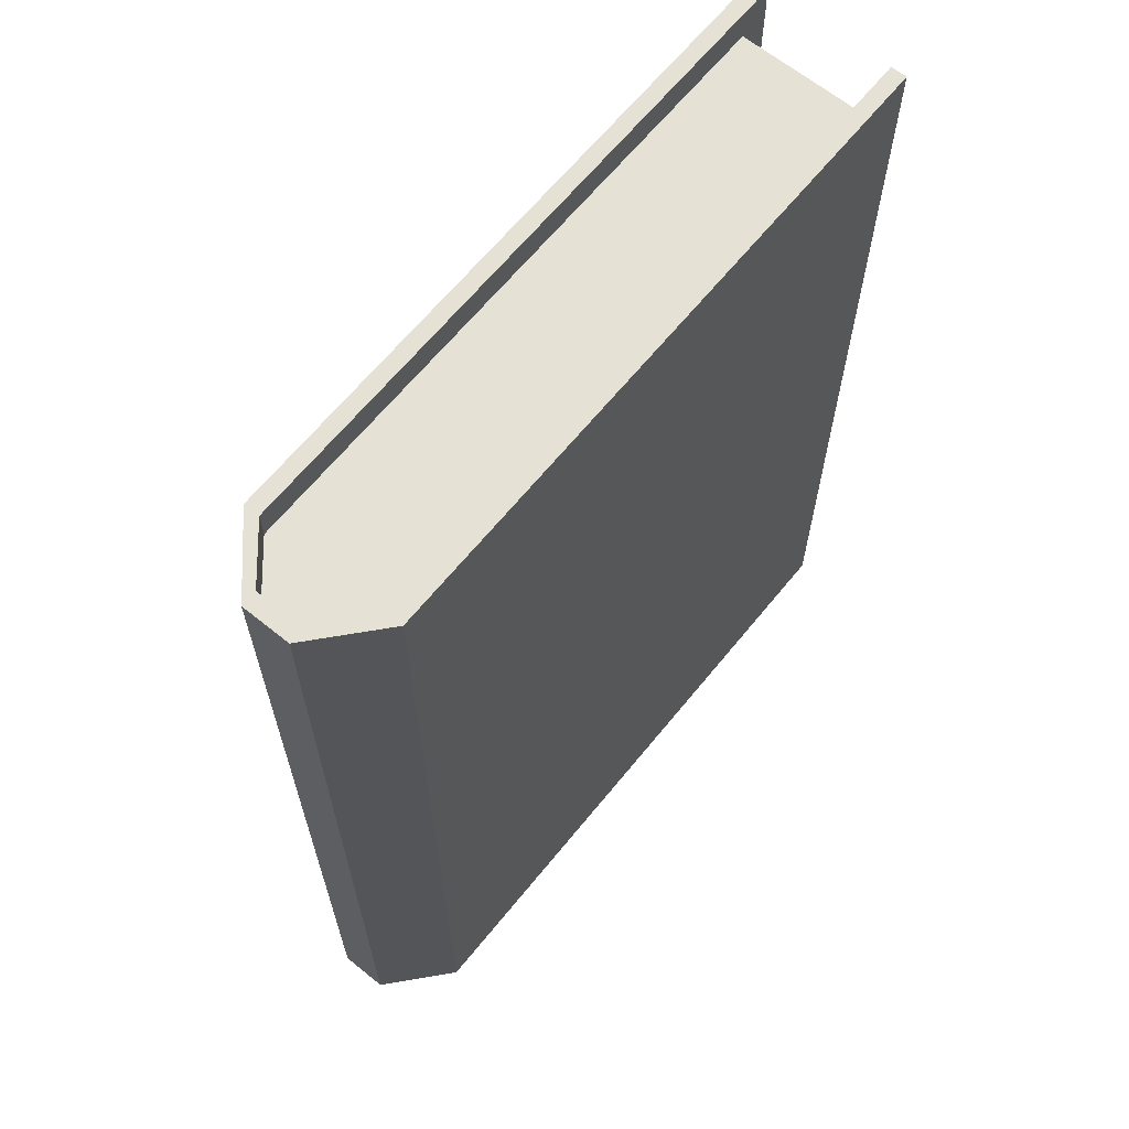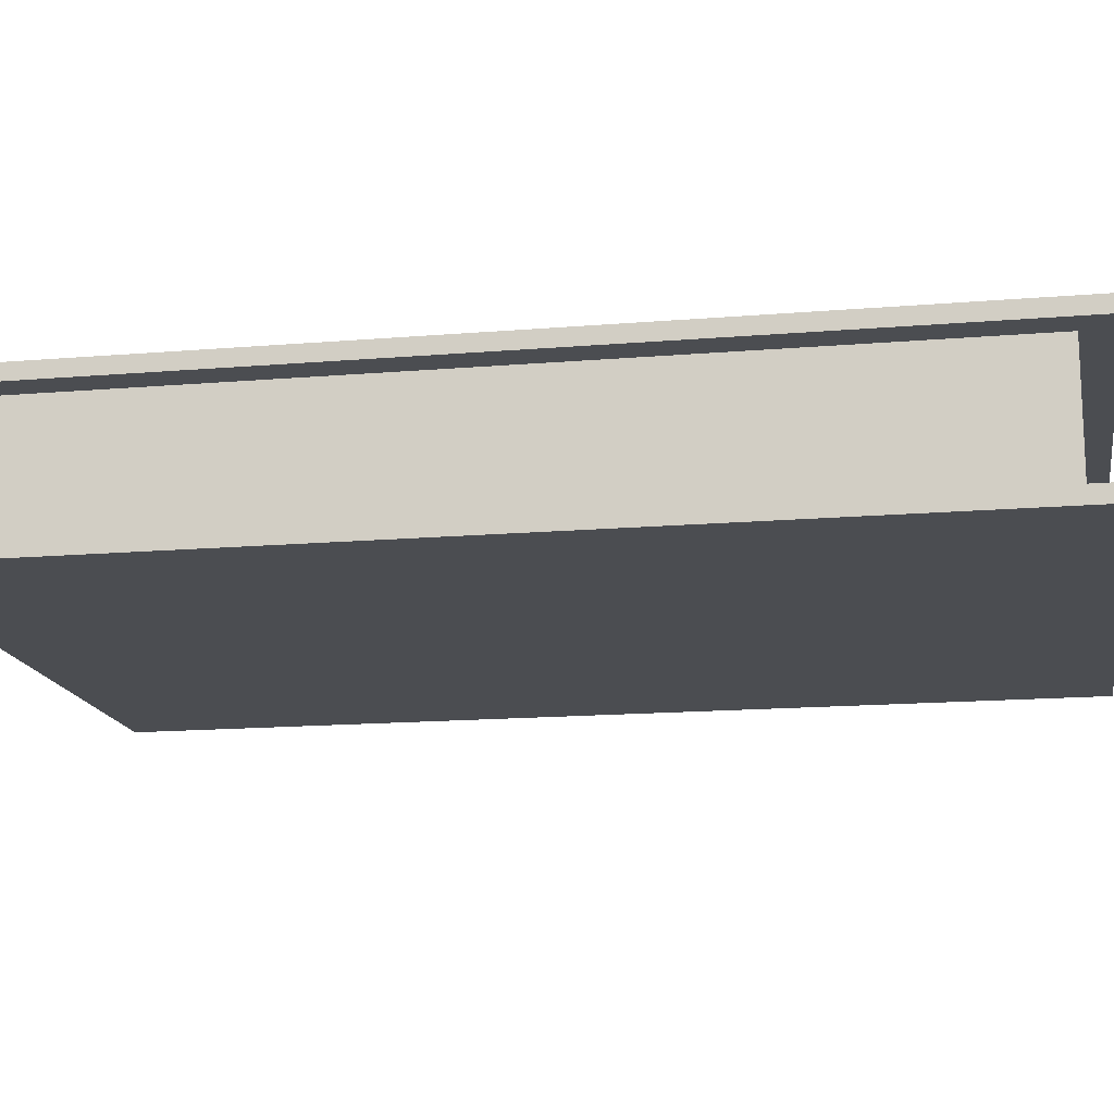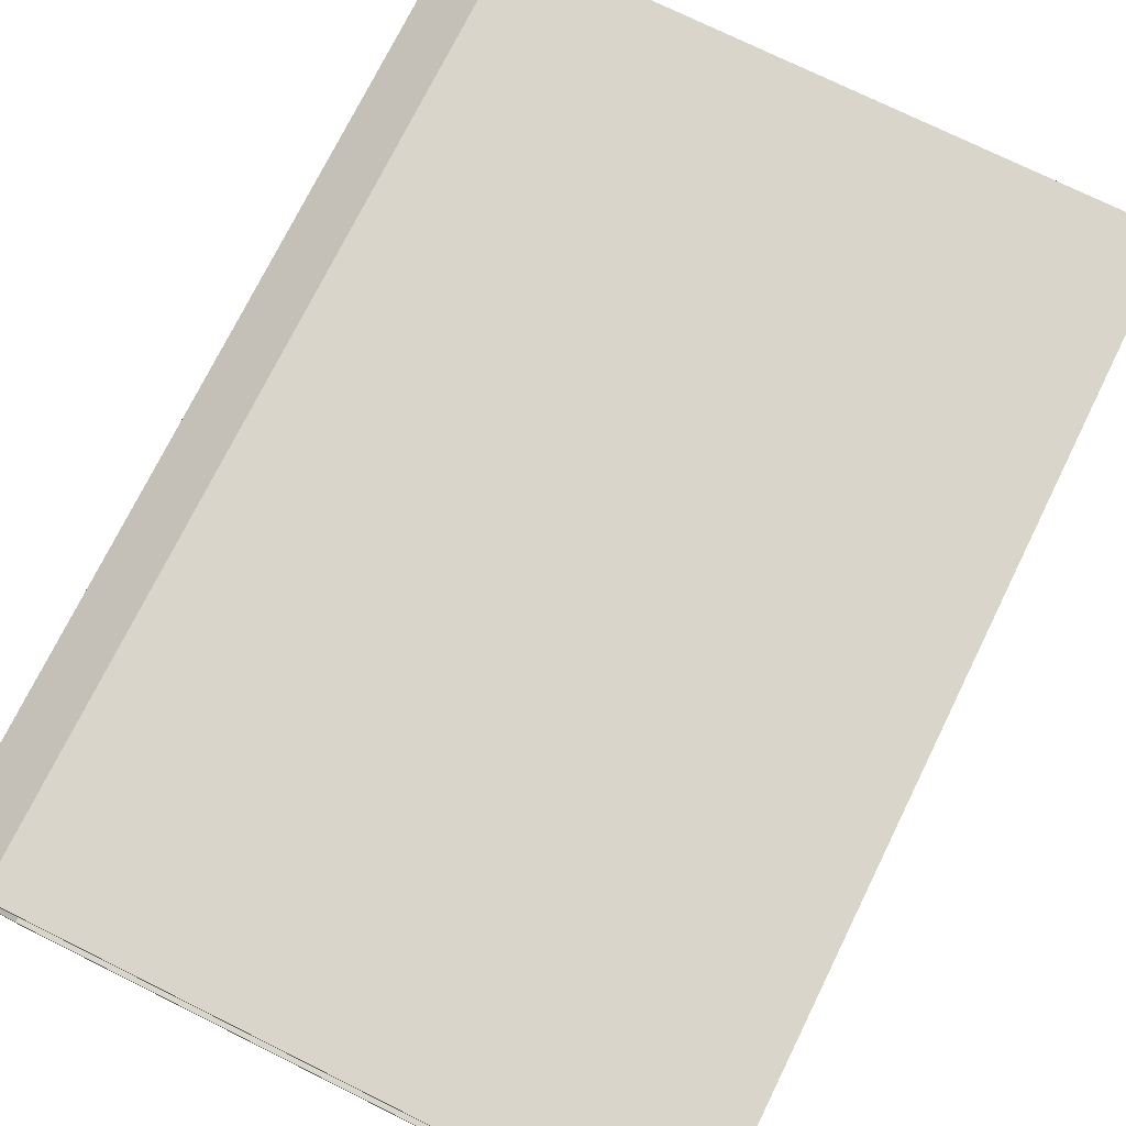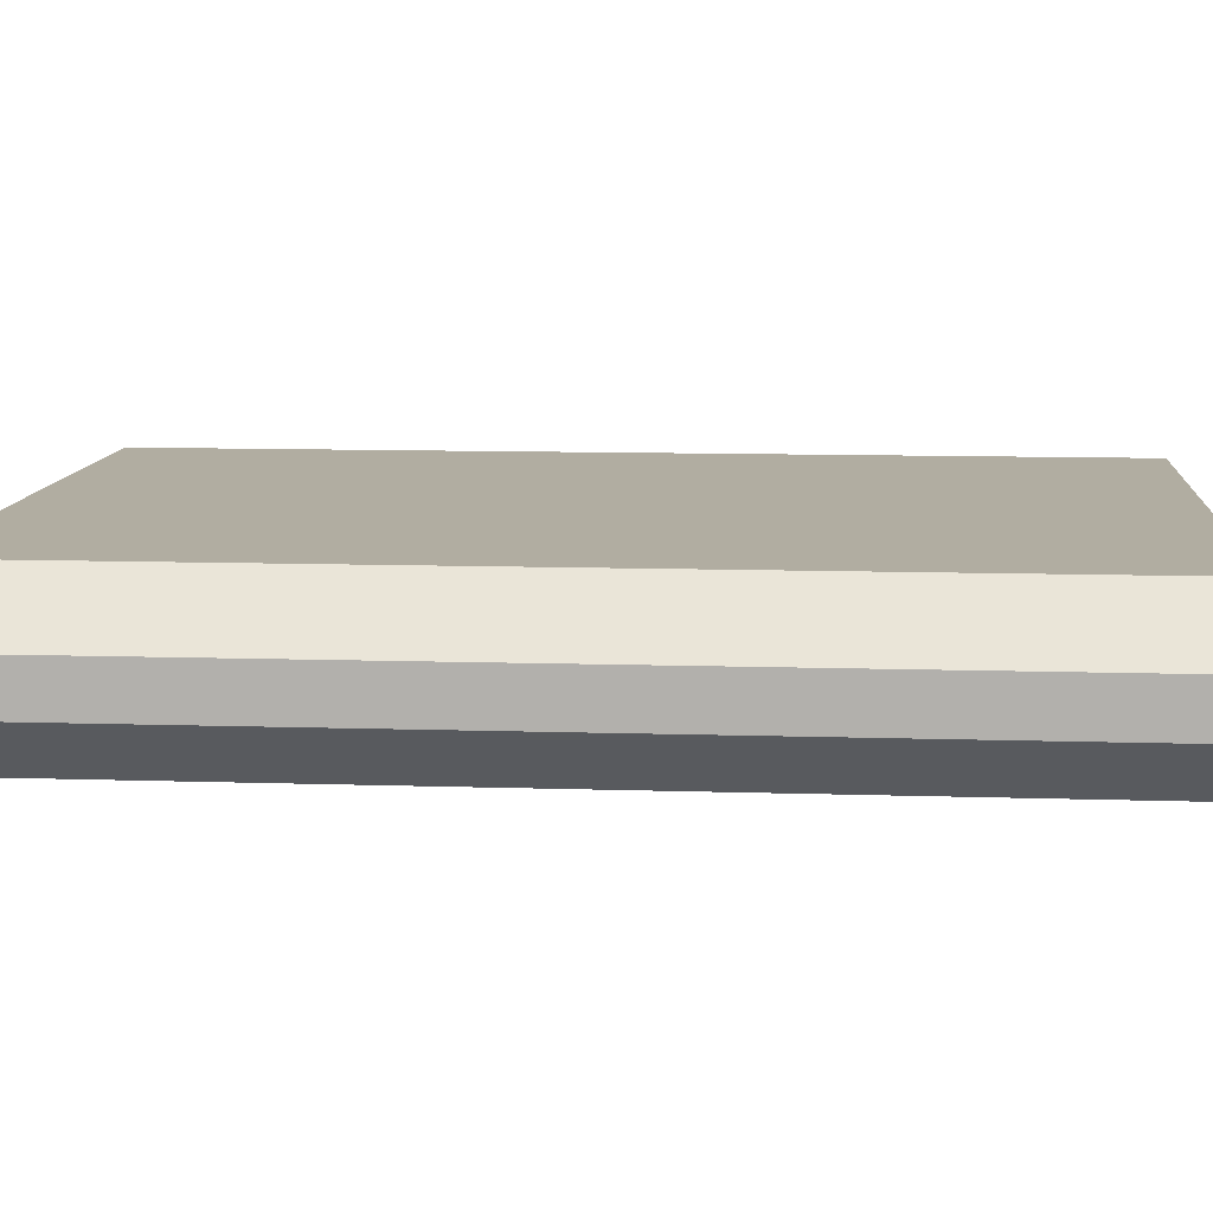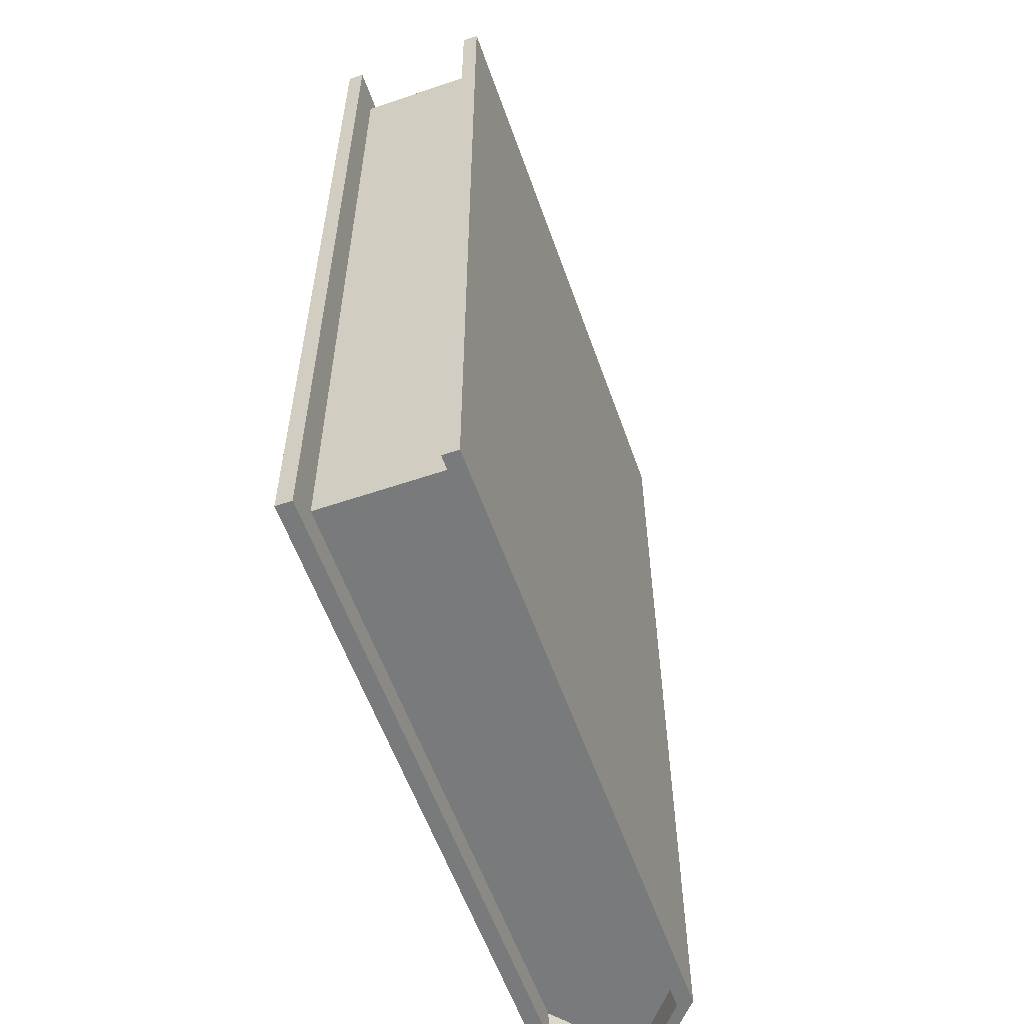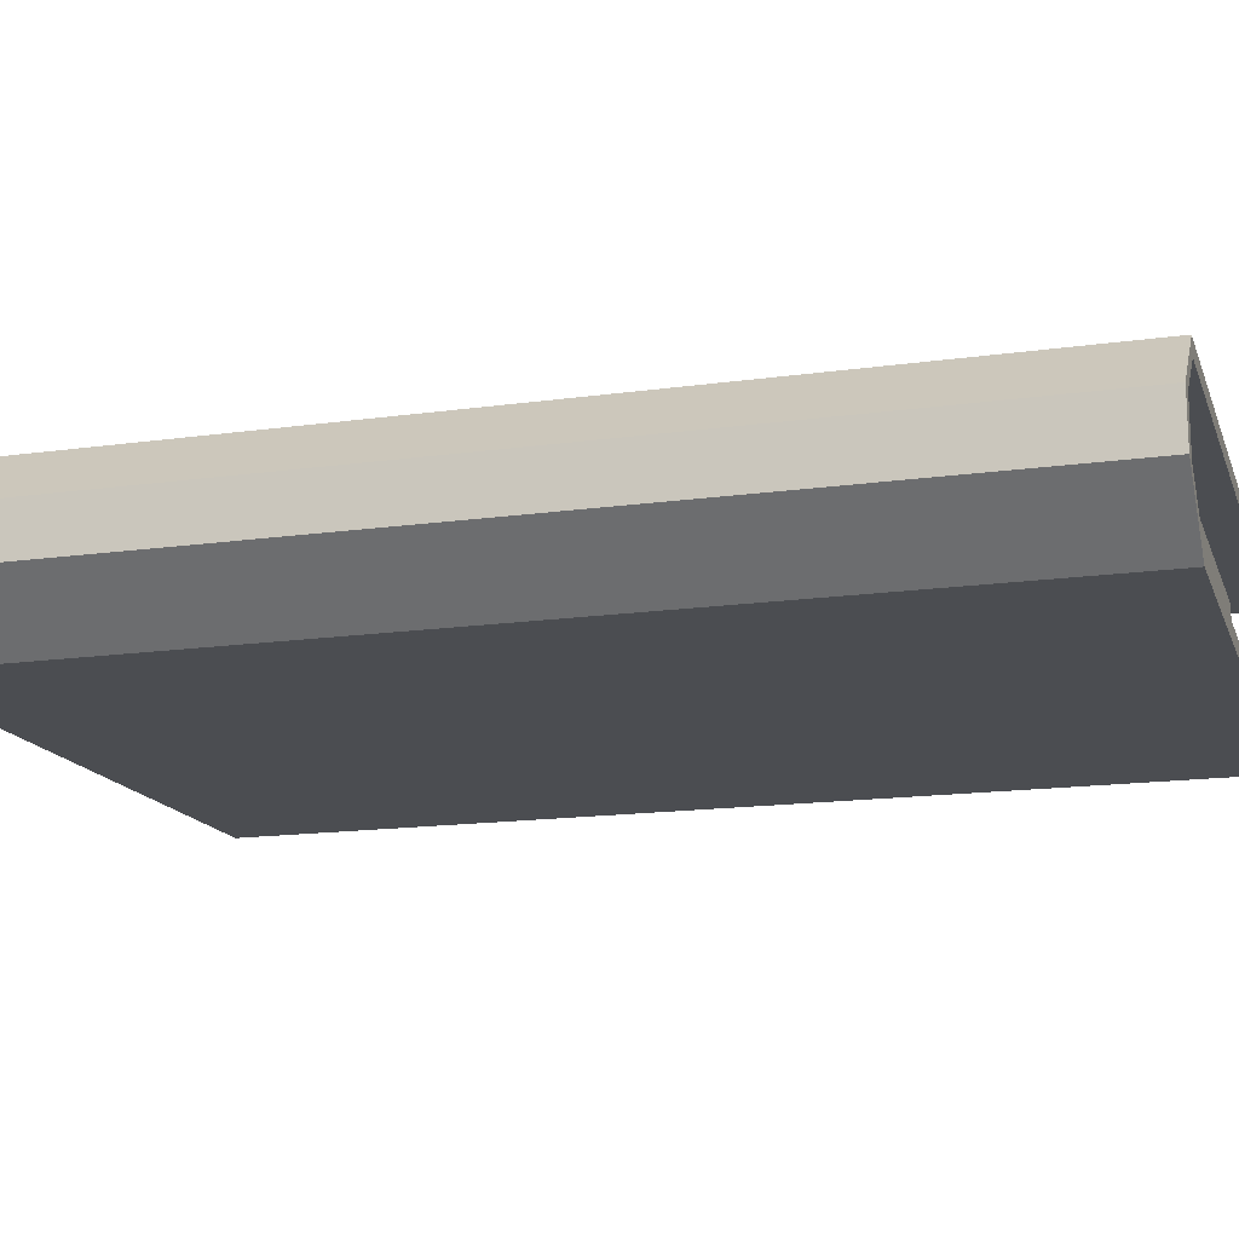
<metadata>
{"format":"obj","ext":"obj","renderer":"f3d","projection":"perspective","resolution":1024,"background":"white","views":[{"elev":65.0,"azim":-50.9,"up":"+Z"},{"elev":-15.6,"azim":100.0,"up":"+Y"},{"elev":74.4,"azim":26.3,"up":"+Y"},{"elev":10.3,"azim":-85.3,"up":"+Y"},{"elev":-58.0,"azim":109.4,"up":"+Z"},{"elev":-15.6,"azim":-73.4,"up":"+Y"}]}
</metadata>
<code>
v -1.5 1 3
v 2.5 1 3
v -1.5 1 -3
v 2.5 1 -3
v -1.9 0.65 -3
v -1.9 0.65 3
v -1.5 0.9 3
v 2.5 0.9 3
v -1.8 0.65 3
v 2.5 0.9 -3
v -1.5 0.9 -3
v -1.8 0.65 -3
v 2.3 0.9 2.8
v 2.3 0.9 -2.8
v -1.5 0.9 2.8
v -1.5 0.9 -2.8
v -1.8 0.65 -2.8
v -1.8 0.65 2.8
v -1.5 0 3
v 2.5 0 3
v -1.5 0 -3
v 2.5 0 -3
v -1.9 0.35 -3
v -1.9 0.35 3
v -1.5 0.1 3
v 2.5 0.1 3
v -1.8 0.35 3
v 2.5 0.1 -3
v -1.5 0.1 -3
v -1.8 0.35 -3
v 2.3 0.1 2.8
v 2.3 0.1 -2.8
v -1.5 0.1 2.8
v -1.5 0.1 -2.8
v -1.8 0.35 -2.8
v -1.8 0.35 2.8
v 2.3 0.5 2.8
v 2.3 0.5 -2.8
v -1.5 0.5 2.8
v -1.5 0.5 -2.8
v -1.9 0.5 -3
v -1.9 0.5 3
v -1.8 0.5 3
v -1.8 0.5 -3
v -1.8 0.5 2.8
v -1.8 0.5 -2.8
f 3 5 6
f 4 3 1
f 1 7 8
f 9 7 1
f 2 8 10
f 4 10 11
f 3 11 12
f 8 13 14
f 11 16 17
f 11 10 14
f 7 15 13
f 18 15 7
f 15 39 37
f 14 38 40
f 13 37 38
f 12 44 41
f 6 42 43
f 5 41 42
f 9 43 45
f 46 44 12
f 17 16 40
f 39 15 18
f 24 23 21
f 19 21 22
f 26 25 19
f 27 24 19
f 28 26 20
f 29 28 22
f 30 29 21
f 32 31 26
f 35 34 29
f 29 34 32
f 31 33 25
f 25 33 36
f 37 39 33
f 40 38 32
f 38 37 31
f 41 44 30
f 43 42 24
f 42 41 23
f 45 43 27
f 30 44 46
f 35 46 40
f 36 33 39
f 1 3 6
f 2 4 1
f 2 1 8
f 6 9 1
f 4 2 10
f 3 4 11
f 5 3 12
f 10 8 14
f 12 11 17
f 16 11 14
f 8 7 13
f 9 18 7
f 13 15 37
f 16 14 40
f 14 13 38
f 5 12 41
f 9 6 43
f 6 5 42
f 18 9 45
f 17 46 12
f 46 17 40
f 45 39 18
f 19 24 21
f 20 19 22
f 20 26 19
f 25 27 19
f 22 28 20
f 21 29 22
f 23 30 21
f 28 32 26
f 30 35 29
f 28 29 32
f 26 31 25
f 27 25 36
f 31 37 33
f 34 40 32
f 32 38 31
f 23 41 30
f 27 43 24
f 24 42 23
f 36 45 27
f 35 30 46
f 34 35 40
f 45 36 39

</code>
